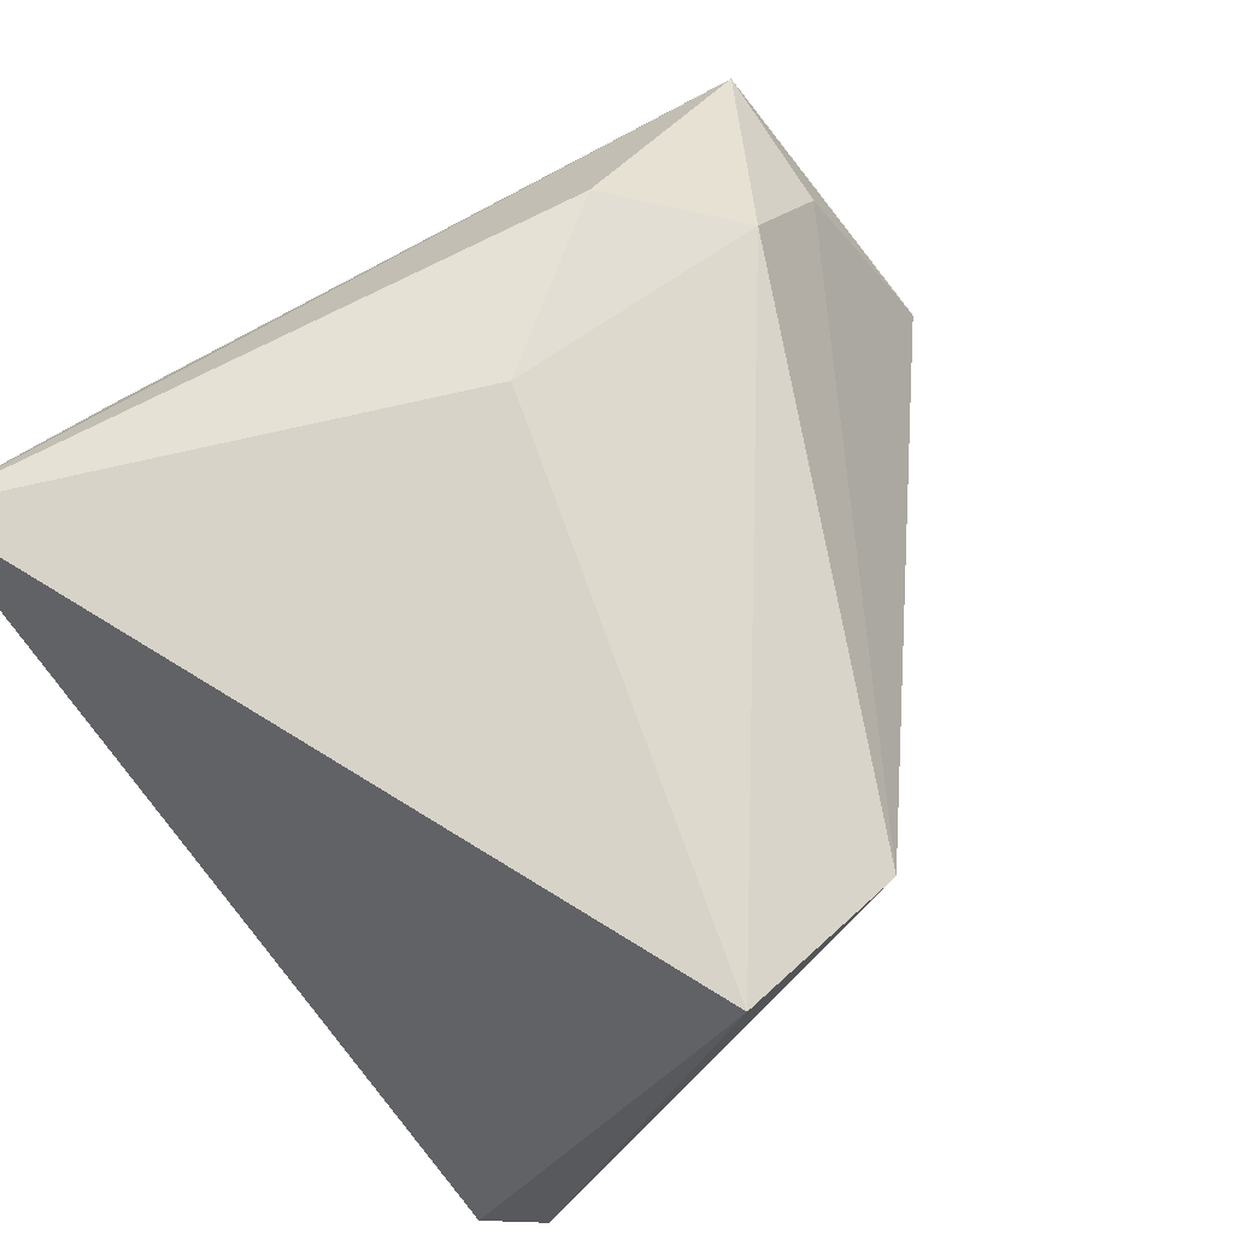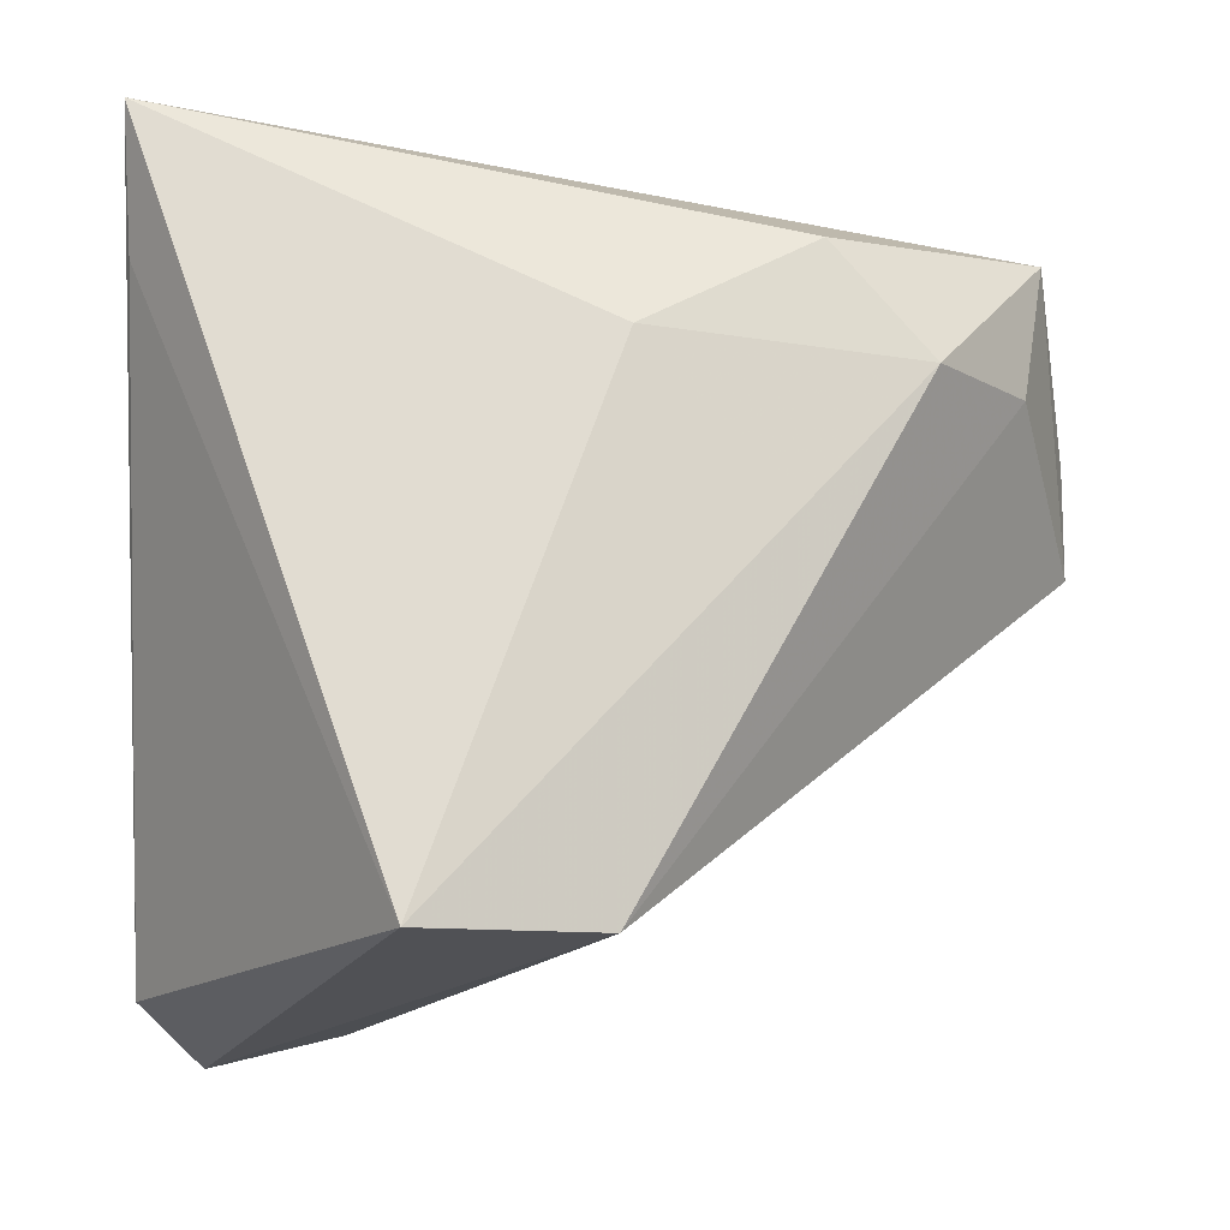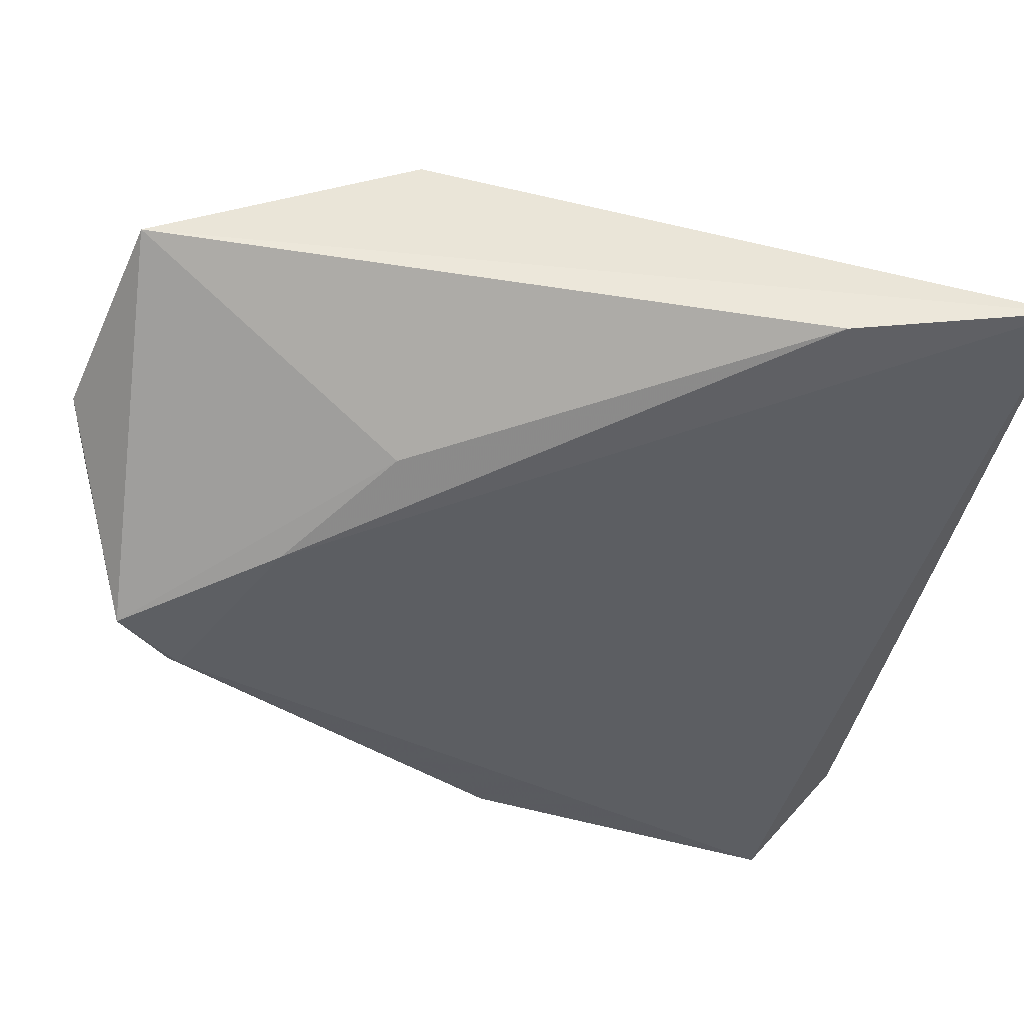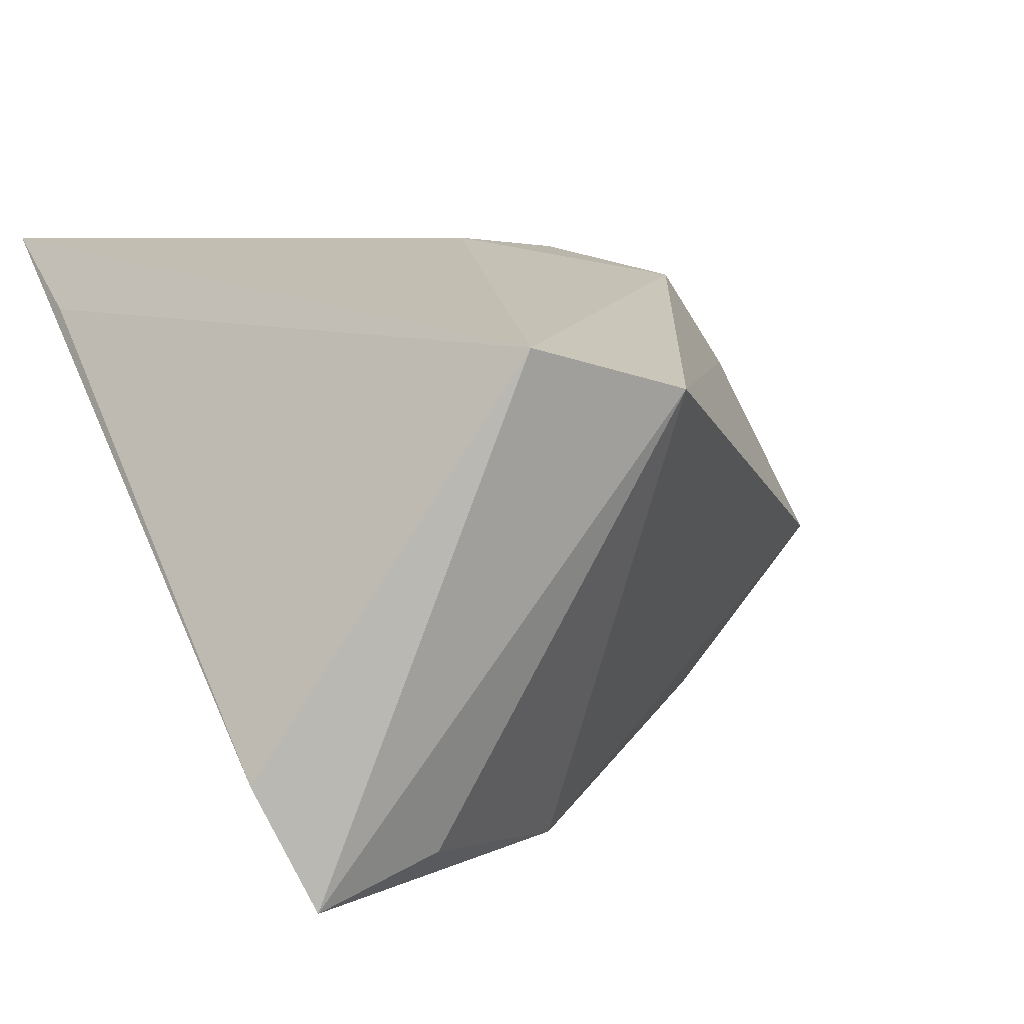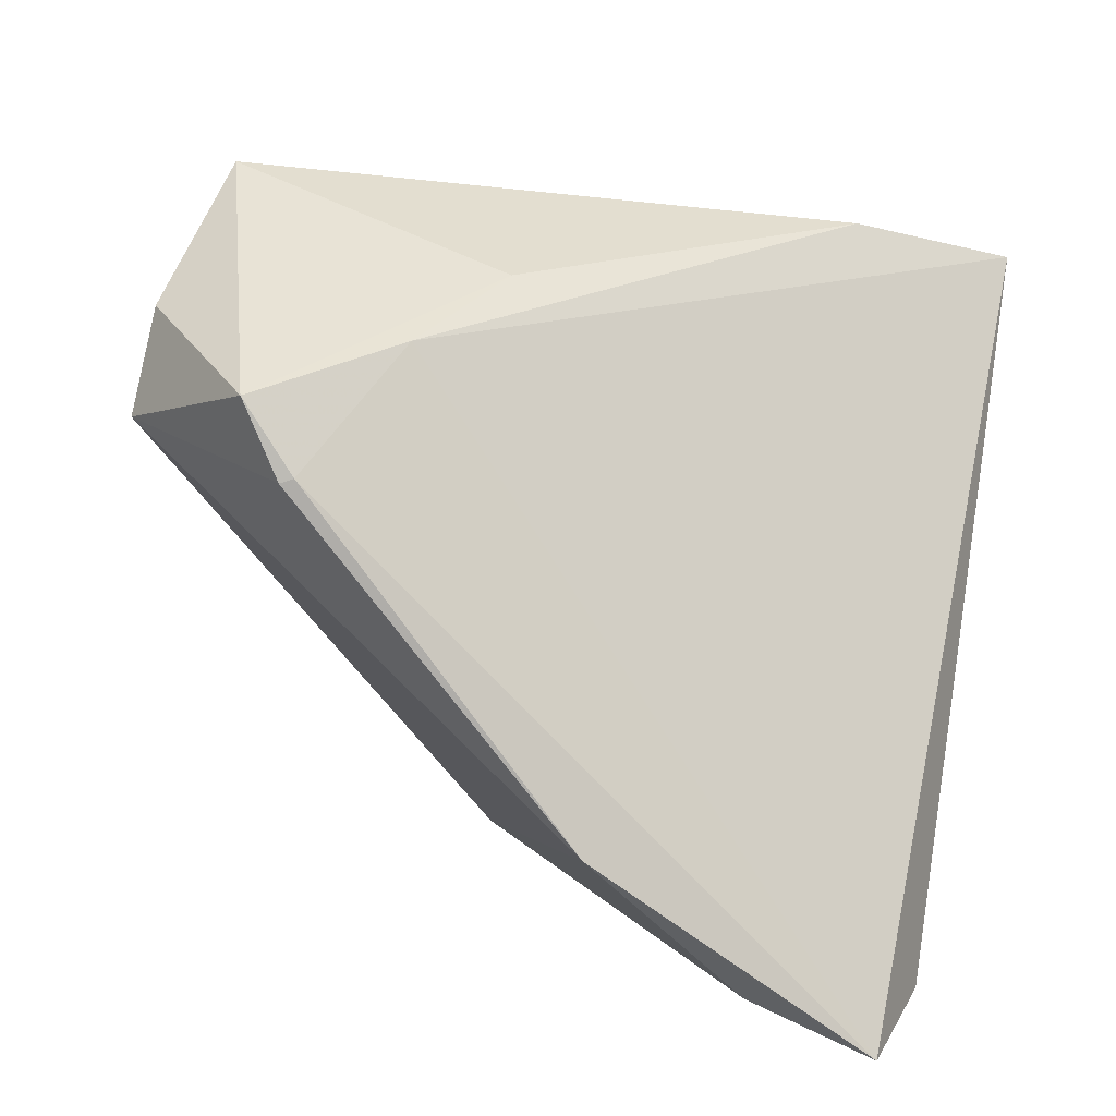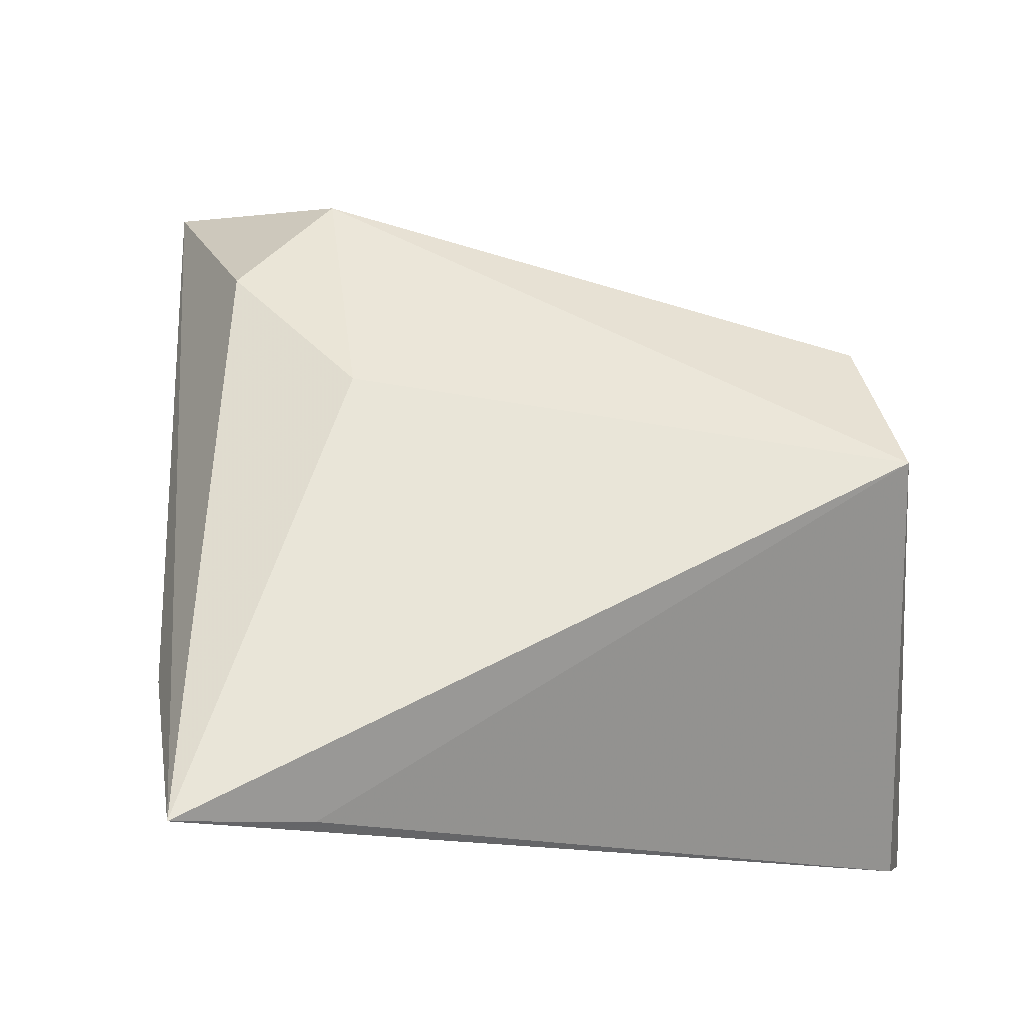
<metadata>
{"format":"obj","ext":"obj","renderer":"f3d","projection":"perspective","resolution":1024,"background":"white","views":[{"elev":76.0,"azim":-38.5,"up":"+Z"},{"elev":69.2,"azim":0.7,"up":"+Z"},{"elev":79.2,"azim":-159.8,"up":"+Y"},{"elev":17.3,"azim":-26.2,"up":"+Z"},{"elev":-78.7,"azim":169.0,"up":"+Z"},{"elev":59.7,"azim":-98.2,"up":"+Z"}]}
</metadata>
<code>
v -0.03803 -0.04154 -0.03065
v 0.05235 0.00894 -0.01648
v 0.0395 0.01617 -0.03446
v -0.0433 -0.03745 -0.01729
v -0.0433 0.04155 0.02527
v 0.02446 0.02967 0.02072
v 0.03419 0.008449 -0.03575
v 0.03276 0.009237 -0.03582
v 0.02433 0.02332 -0.02271
v -0.01335 -0.04011 0.02527
v 0.006025 0.01789 0.02527
v 0.0456 0.02006 0.004682
v 0.05207 0.02079 -0.0139
v -0.0428 0.0273 0.01898
v -0.02313 -0.03826 -0.02834
v 0.04818 0.03635 0.002609
v -0.0232 0.04239 0.01587
v 0.01552 0.03083 -0.01007
v 0.005463 -0.03874 0.01866
v -0.002742 -0.02392 -0.0364
v 0.03549 0.01765 0.01804
f 16 5 6
f 17 5 16
f 4 5 1
f 16 6 21
f 19 21 10
f 10 1 19
f 4 1 10
f 16 3 18
f 18 17 16
f 9 1 5
f 5 17 9
f 9 18 3
f 17 18 9
f 13 3 16
f 16 2 13
f 13 2 3
f 20 2 19
f 19 2 12
f 12 21 19
f 12 2 16
f 16 21 12
f 11 21 6
f 11 10 21
f 11 6 5
f 5 10 11
f 14 5 4
f 4 10 14
f 14 10 5
f 8 9 3
f 1 9 8
f 8 20 1
f 19 1 15
f 15 20 19
f 1 20 15
f 2 20 7
f 20 8 7
f 3 2 7
f 7 8 3

</code>
